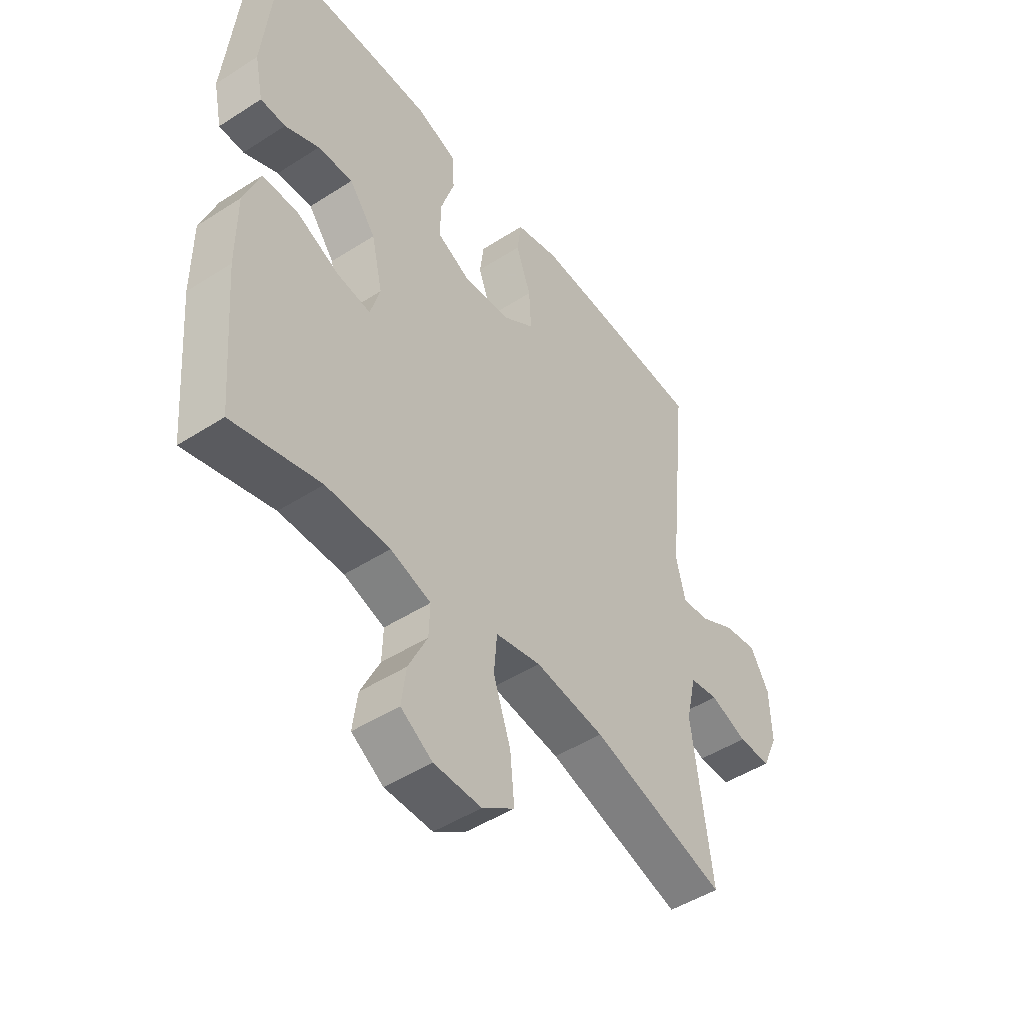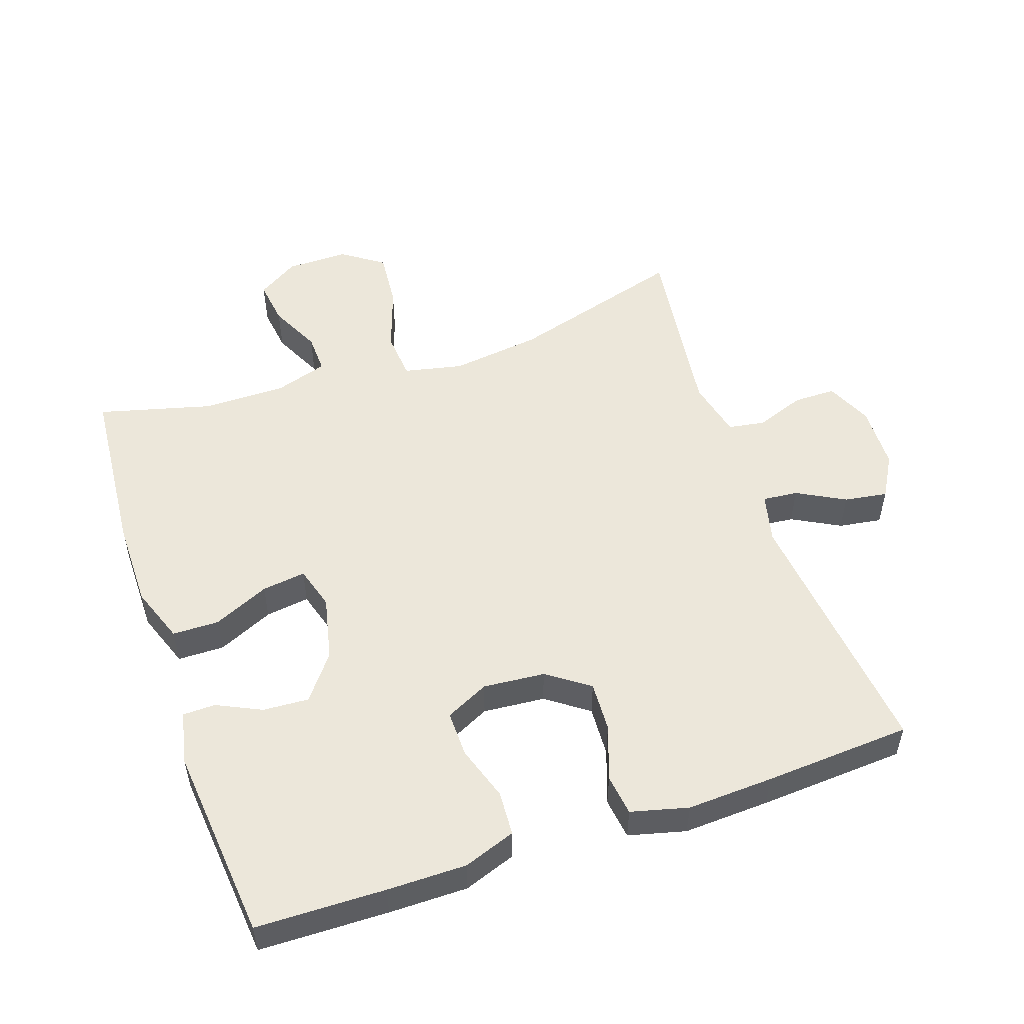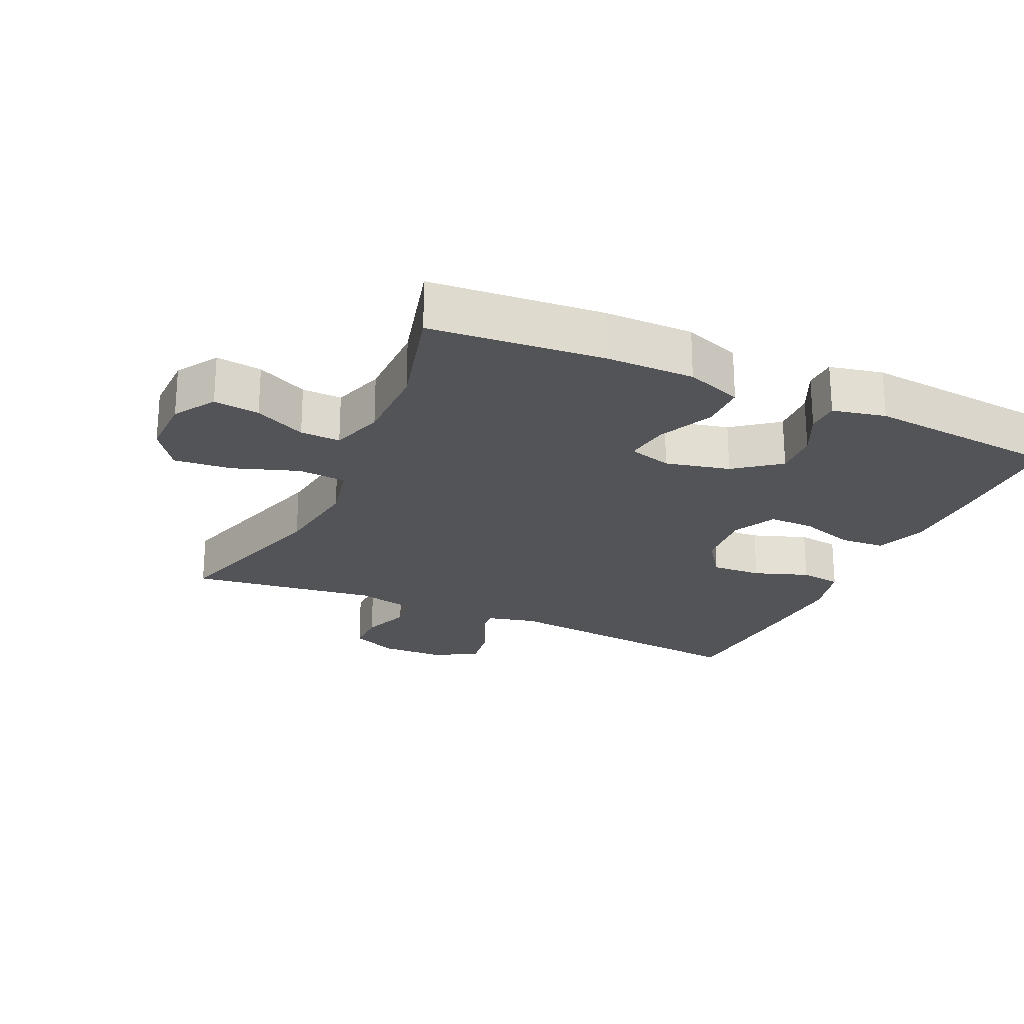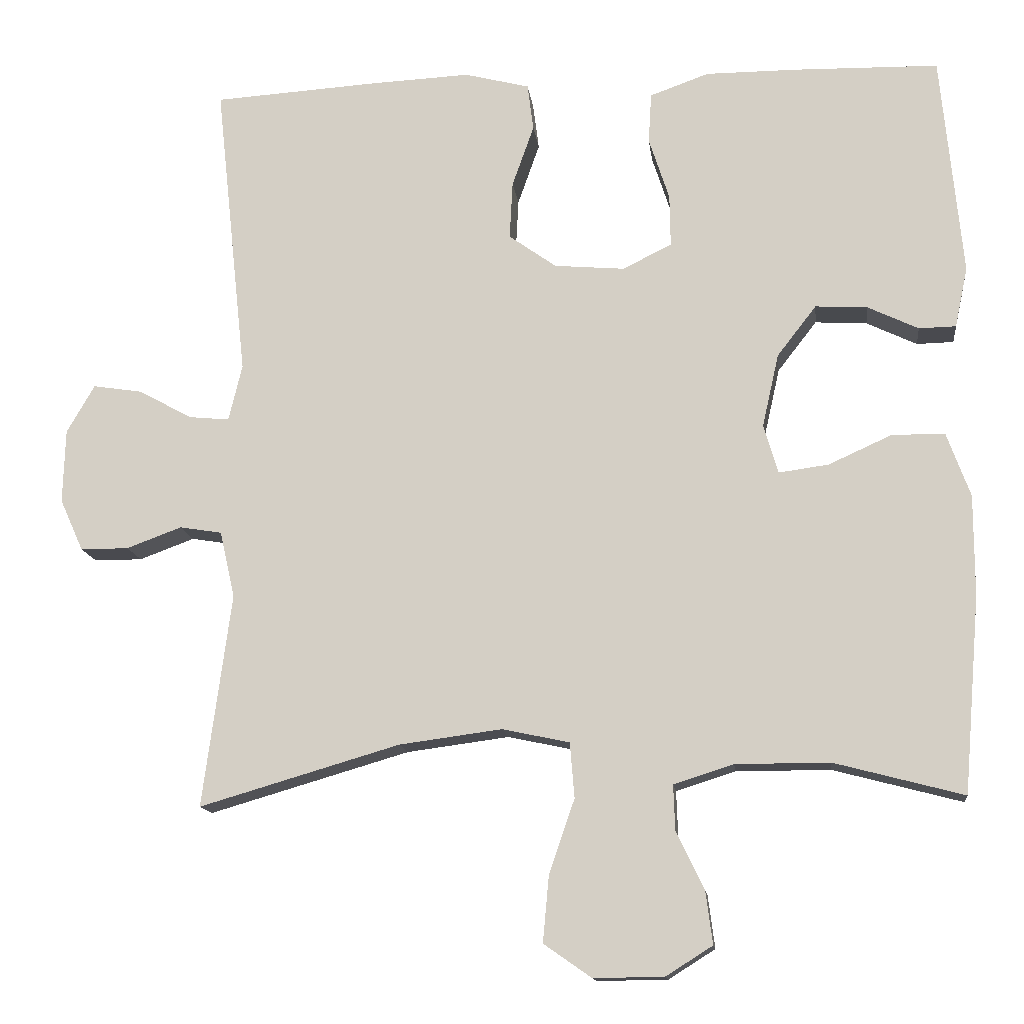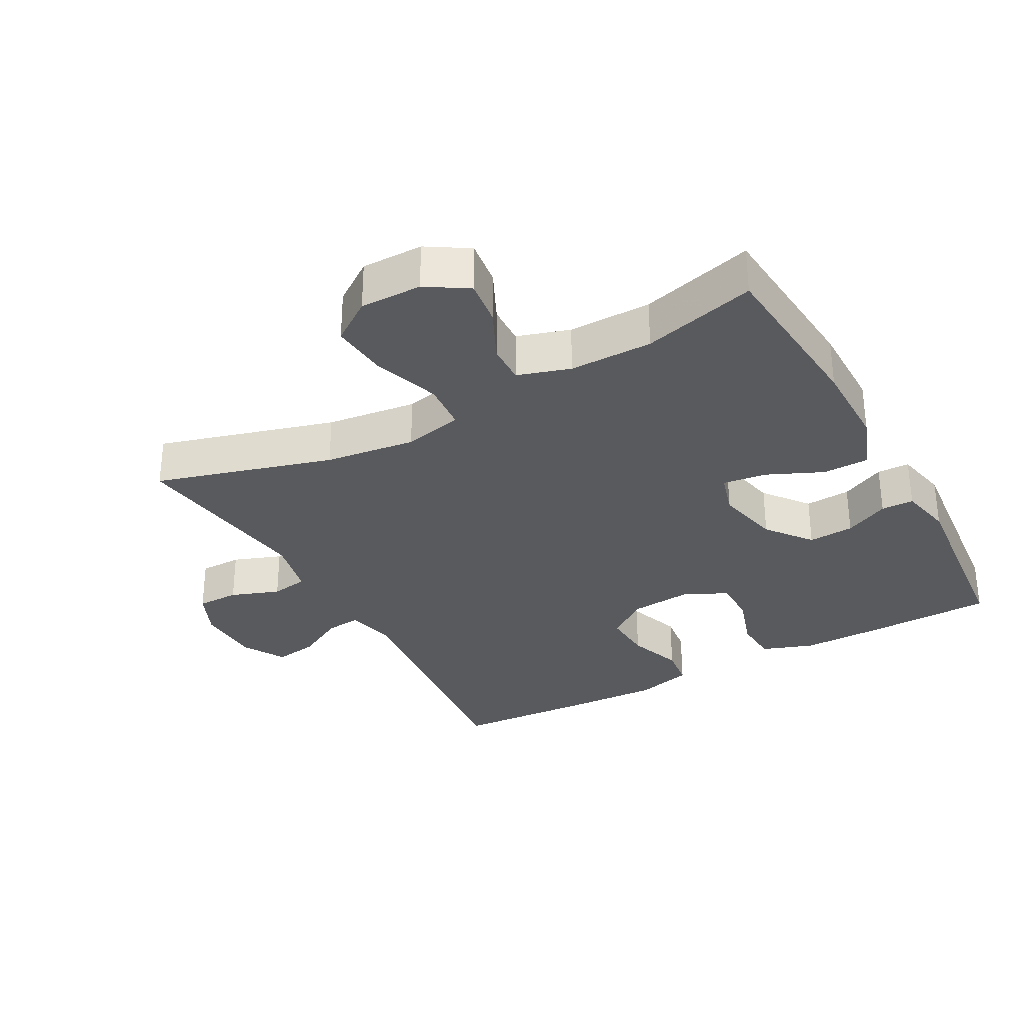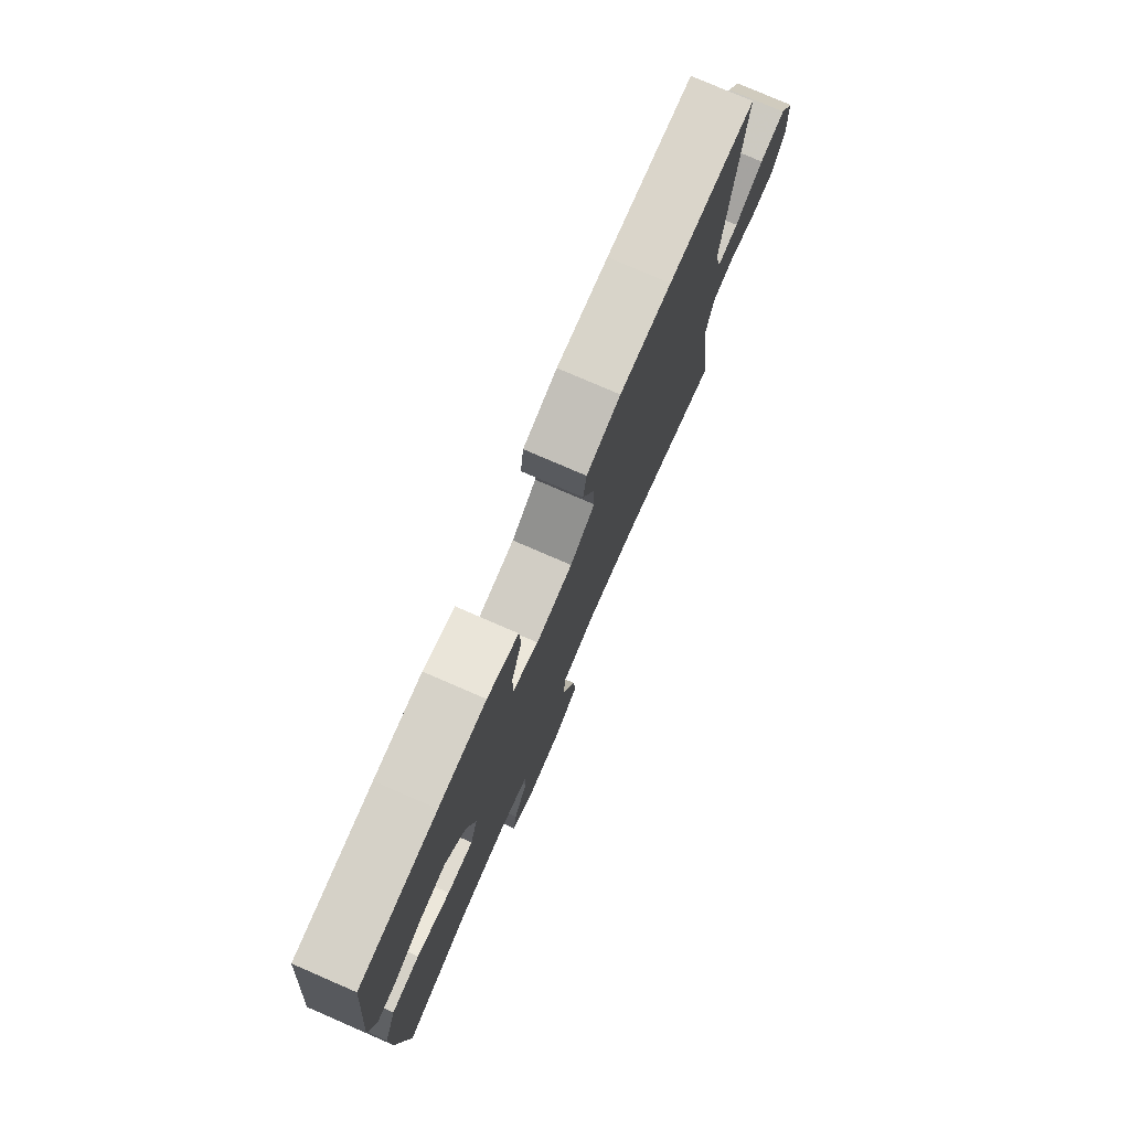
<metadata>
{"format":"obj","ext":"obj","renderer":"f3d","projection":"perspective","resolution":1024,"background":"white","views":[{"elev":-48.0,"azim":-54.2,"up":"+Z"},{"elev":52.3,"azim":-18.9,"up":"+Y"},{"elev":-23.1,"azim":-114.5,"up":"+Y"},{"elev":-13.6,"azim":-173.2,"up":"+Z"},{"elev":-31.7,"azim":-151.1,"up":"+Y"},{"elev":77.8,"azim":-66.6,"up":"+Z"}]}
</metadata>
<code>
v 0.5 0.07 -0.5
v 0.234 0.07 -0.422
v 0.098 0.07 -0.404
v 0.009 0.07 -0.423
v 0.003 0.07 -0.496
v 0.037 0.07 -0.595
v 0.045 0.07 -0.682
v -0.018 0.07 -0.726
v -0.111 0.07 -0.725
v -0.173 0.07 -0.686
v -0.164 0.07 -0.617
v -0.127 0.07 -0.54
v -0.125 0.07 -0.48
v -0.204 0.07 -0.455
v -0.329 0.07 -0.455
v -0.5 0.07 -0.5
v -0.522 0.07 -0.24
v -0.522 0.07 -0.107
v -0.491 0.07 -0.022
v -0.421 0.07 -0.021
v -0.337 0.07 -0.059
v -0.271 0.07 -0.068
v -0.252 0.07 -0.003
v -0.274 0.07 0.094
v -0.326 0.07 0.161
v -0.395 0.07 0.157
v -0.462 0.07 0.125
v -0.511 0.07 0.126
v -0.528 0.07 0.206
v -0.5 0.07 0.5
v -0.306 0.07 0.504
v -0.187 0.07 0.504
v -0.109 0.07 0.476
v -0.105 0.07 0.409
v -0.132 0.07 0.326
v -0.133 0.07 0.257
v -0.068 0.07 0.225
v 0.025 0.07 0.233
v 0.088 0.07 0.278
v 0.084 0.07 0.354
v 0.055 0.07 0.436
v 0.063 0.07 0.498
v 0.149 0.07 0.52
v 0.279 0.07 0.514
v 0.5 0.07 0.5
v 0.458 0.07 0.105
v 0.476 0.07 0.03
v 0.529 0.07 0.035
v 0.601 0.07 0.074
v 0.666 0.07 0.084
v 0.703 0.07 0.02
v 0.706 0.07 -0.078
v 0.675 0.07 -0.147
v 0.611 0.07 -0.147
v 0.538 0.07 -0.12
v 0.482 0.07 -0.129
v 0.462 0.07 -0.217
v 0.5 0 -0.5
v 0.234 0 -0.422
v 0.098 0 -0.404
v 0.009 0 -0.423
v 0.003 0 -0.496
v 0.037 0 -0.595
v 0.045 0 -0.682
v -0.018 0 -0.726
v -0.111 0 -0.725
v -0.173 0 -0.686
v -0.164 0 -0.617
v -0.127 0 -0.54
v -0.125 0 -0.48
v -0.204 0 -0.455
v -0.329 0 -0.455
v -0.5 0 -0.5
v -0.522 0 -0.24
v -0.522 0 -0.107
v -0.491 0 -0.022
v -0.421 0 -0.021
v -0.337 0 -0.059
v -0.271 0 -0.068
v -0.252 0 -0.003
v -0.274 0 0.094
v -0.326 0 0.161
v -0.395 0 0.157
v -0.462 0 0.125
v -0.511 0 0.126
v -0.528 0 0.206
v -0.5 0 0.5
v -0.306 0 0.504
v -0.187 0 0.504
v -0.109 0 0.476
v -0.105 0 0.409
v -0.132 0 0.326
v -0.133 0 0.257
v -0.068 0 0.225
v 0.025 0 0.233
v 0.088 0 0.278
v 0.084 0 0.354
v 0.055 0 0.436
v 0.063 0 0.498
v 0.149 0 0.52
v 0.279 0 0.514
v 0.5 0 0.5
v 0.458 0 0.105
v 0.476 0 0.03
v 0.529 0 0.035
v 0.601 0 0.074
v 0.666 0 0.084
v 0.703 0 0.02
v 0.706 0 -0.078
v 0.675 0 -0.147
v 0.611 0 -0.147
v 0.538 0 -0.12
v 0.482 0 -0.129
v 0.462 0 -0.217
f 52 53 54 55
f 52 55 56
f 51 52 56
f 48 49 50 51
f 47 48 51 56
f 46 47 56 57
f 44 45 46
f 43 44 46 57
f 40 41 42 43
f 39 40 43 57
f 32 33 34 35
f 32 35 36
f 31 32 36
f 30 31 36
f 29 30 36
f 26 27 28 29
f 25 26 29 36
f 24 25 36 37
f 18 19 20 21
f 18 21 22
f 15 16 17 18
f 14 15 18 22
f 13 14 22 23
f 9 10 11 12
f 9 12 13
f 8 9 13
f 5 6 7 8
f 4 5 8 13
f 39 57 1 2
f 38 39 2 3
f 37 38 3 4
f 23 24 37
f 4 13 23 37
f 112 111 110 109
f 113 112 109
f 113 109 108
f 108 107 106 105
f 113 108 105 104
f 114 113 104 103
f 103 102 101
f 114 103 101 100
f 100 99 98 97
f 114 100 97 96
f 92 91 90 89
f 93 92 89
f 93 89 88
f 93 88 87
f 93 87 86
f 86 85 84 83
f 93 86 83 82
f 94 93 82 81
f 78 77 76 75
f 79 78 75
f 75 74 73 72
f 79 75 72 71
f 80 79 71 70
f 69 68 67 66
f 70 69 66
f 70 66 65
f 65 64 63 62
f 70 65 62 61
f 59 58 114 96
f 60 59 96 95
f 61 60 95 94
f 94 81 80
f 94 80 70 61
f 1 58 59 2
f 2 59 60 3
f 3 60 61 4
f 4 61 62 5
f 5 62 63 6
f 6 63 64 7
f 7 64 65 8
f 8 65 66 9
f 9 66 67 10
f 10 67 68 11
f 11 68 69 12
f 12 69 70 13
f 13 70 71 14
f 14 71 72 15
f 15 72 73 16
f 16 73 74 17
f 17 74 75 18
f 18 75 76 19
f 19 76 77 20
f 20 77 78 21
f 21 78 79 22
f 22 79 80 23
f 23 80 81 24
f 24 81 82 25
f 25 82 83 26
f 26 83 84 27
f 27 84 85 28
f 28 85 86 29
f 29 86 87 30
f 30 87 88 31
f 31 88 89 32
f 32 89 90 33
f 33 90 91 34
f 34 91 92 35
f 35 92 93 36
f 36 93 94 37
f 37 94 95 38
f 38 95 96 39
f 39 96 97 40
f 40 97 98 41
f 41 98 99 42
f 42 99 100 43
f 43 100 101 44
f 44 101 102 45
f 45 102 103 46
f 46 103 104 47
f 47 104 105 48
f 48 105 106 49
f 49 106 107 50
f 50 107 108 51
f 51 108 109 52
f 52 109 110 53
f 53 110 111 54
f 54 111 112 55
f 55 112 113 56
f 56 113 114 57
f 57 114 58 1

</code>
